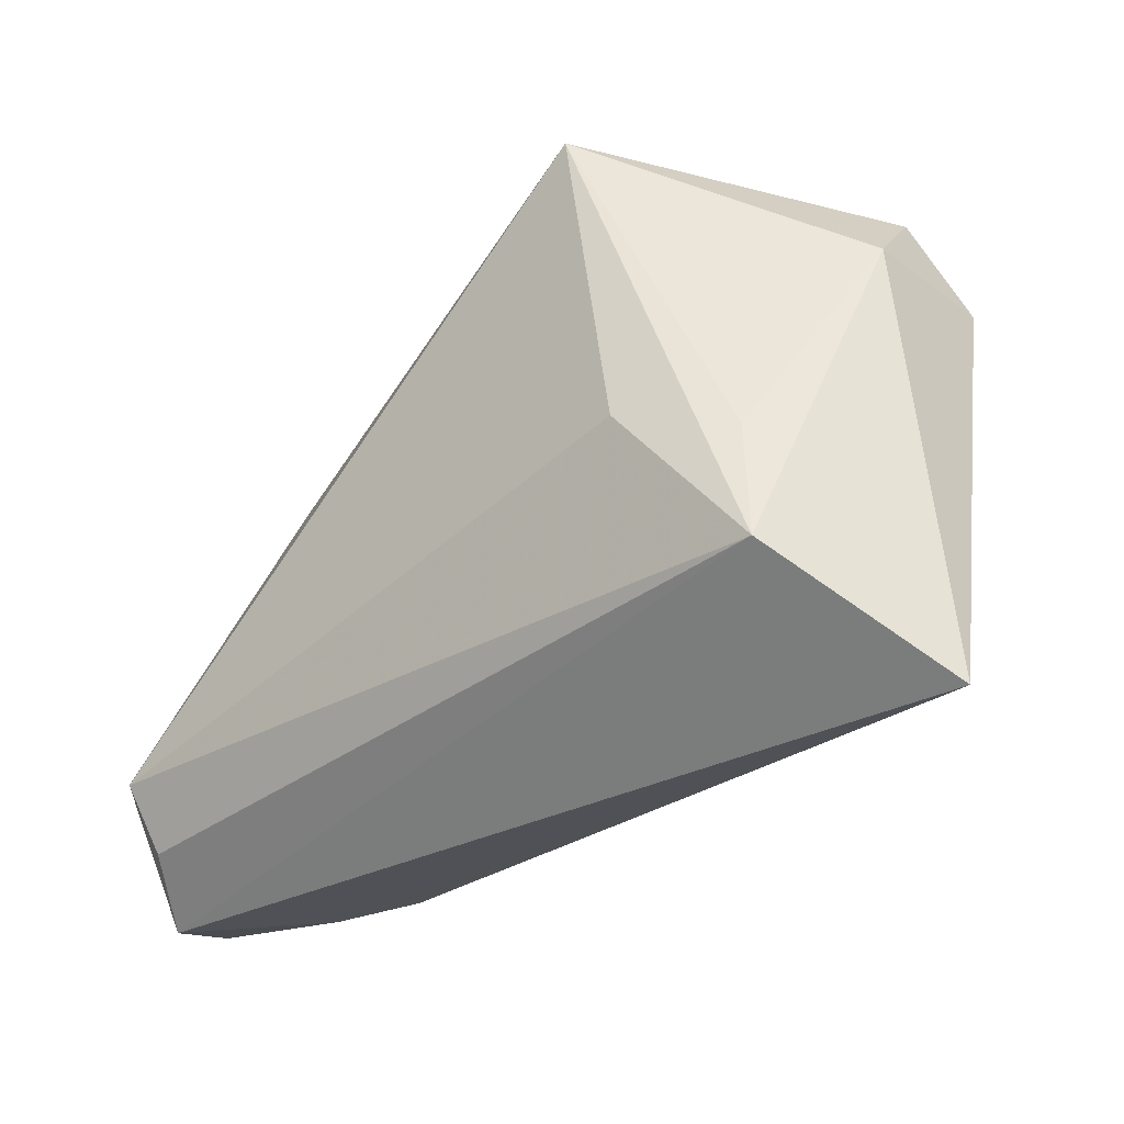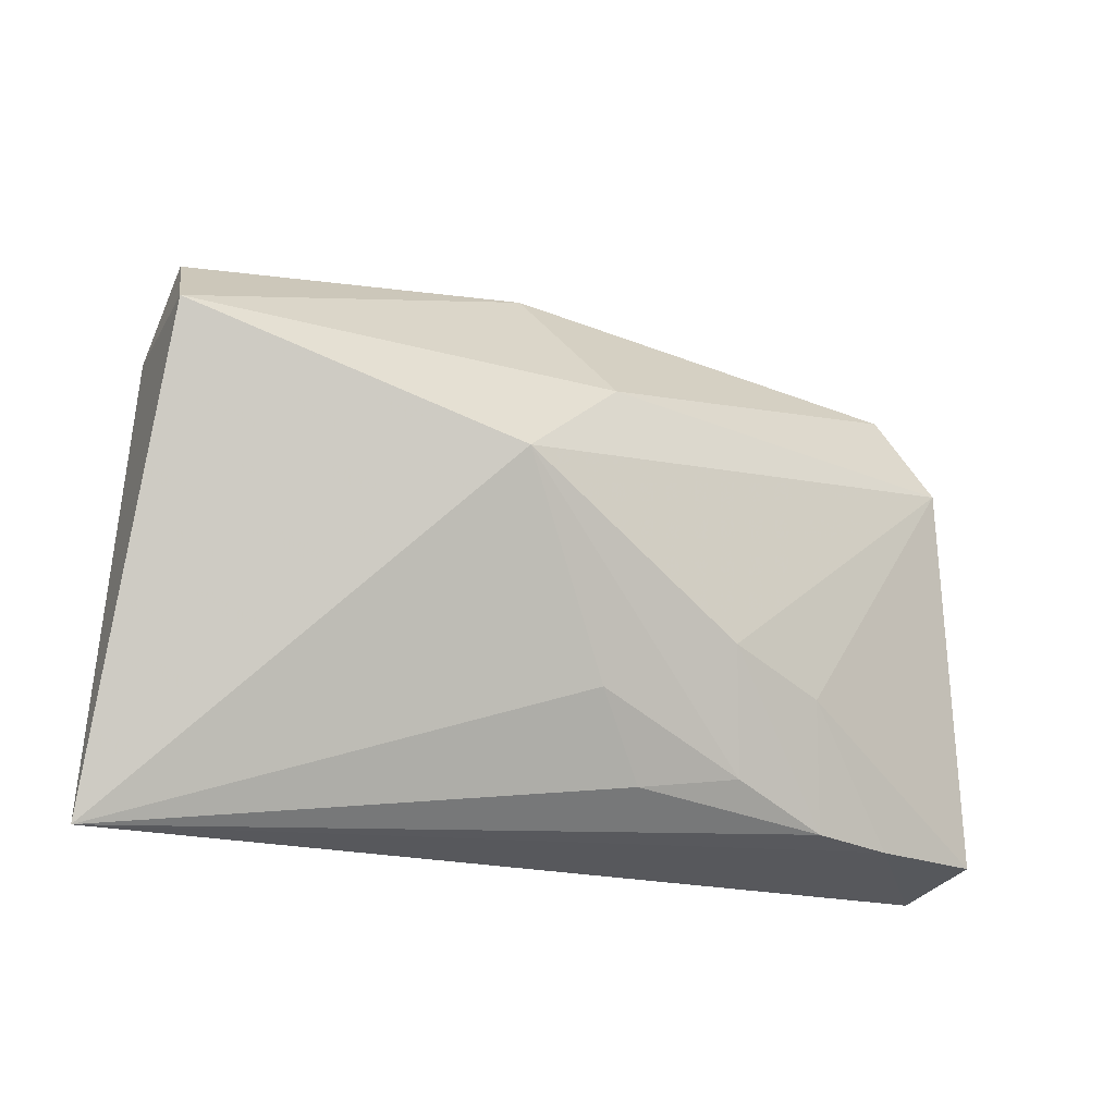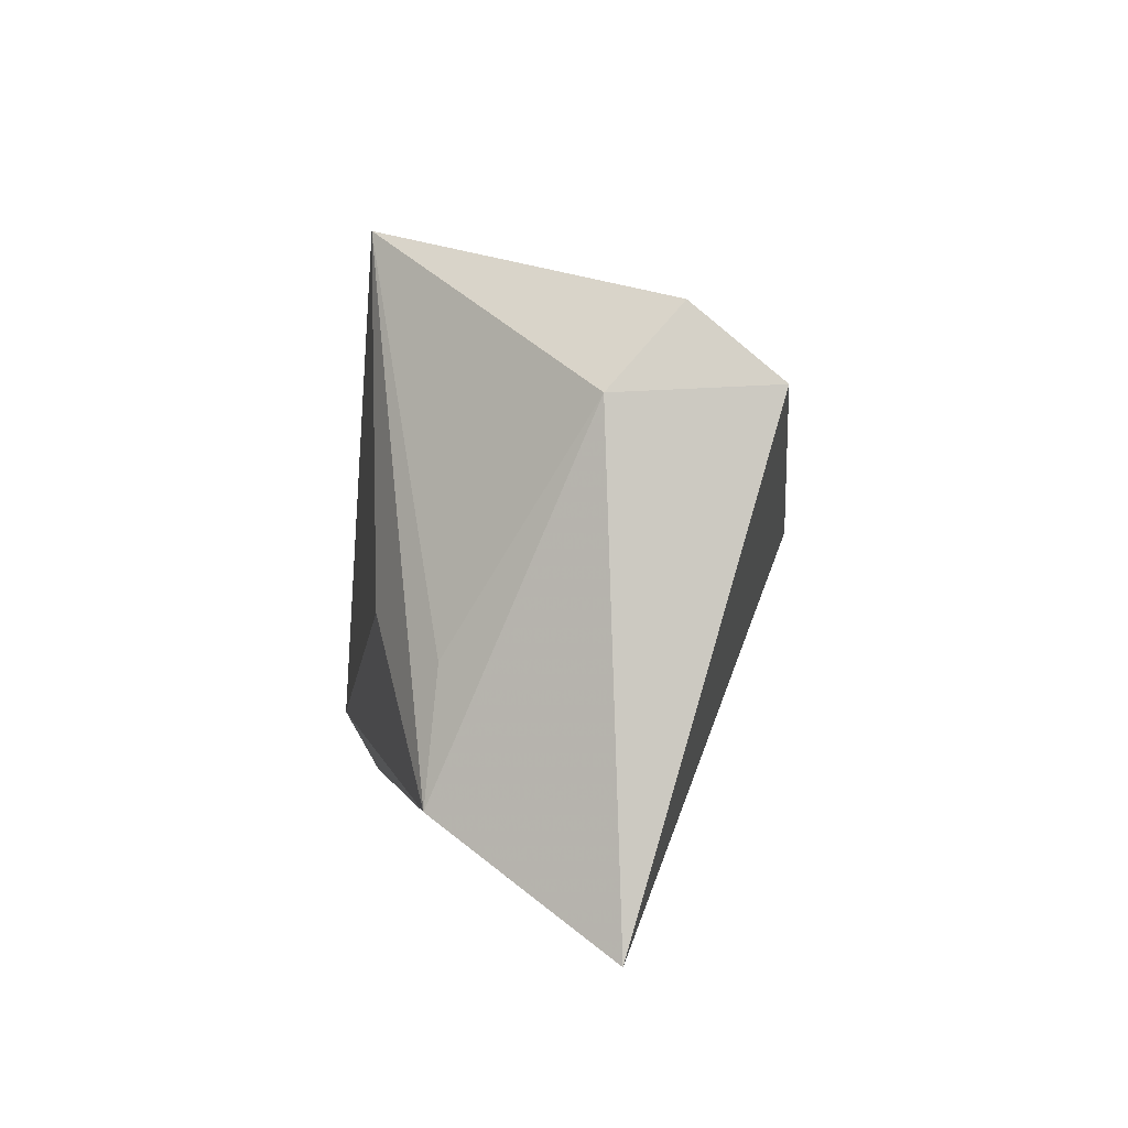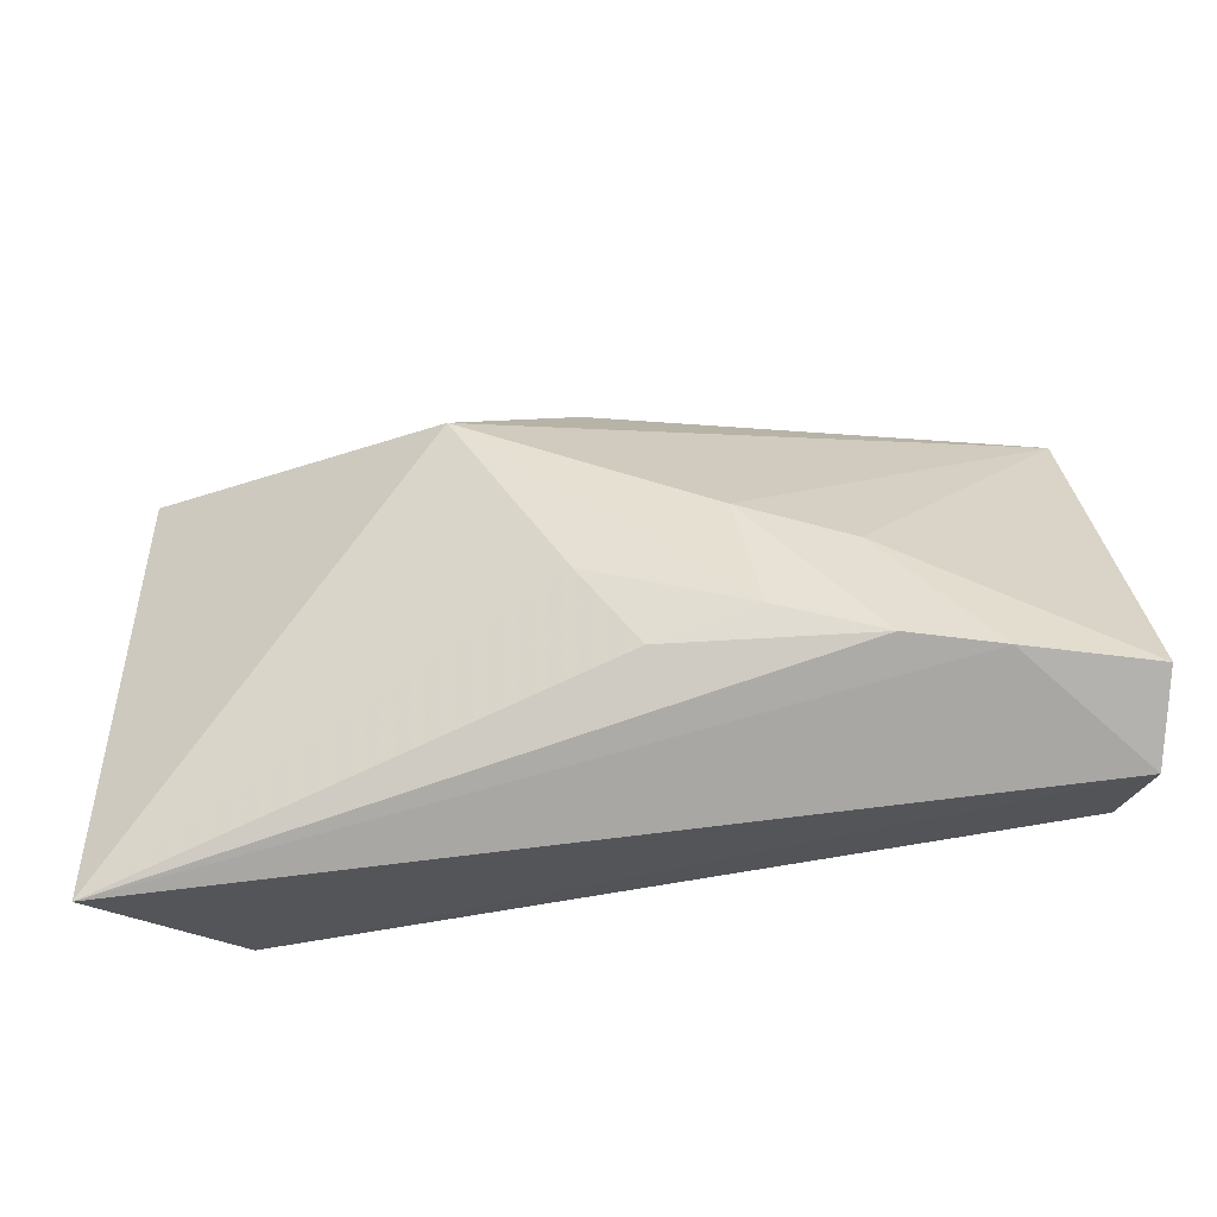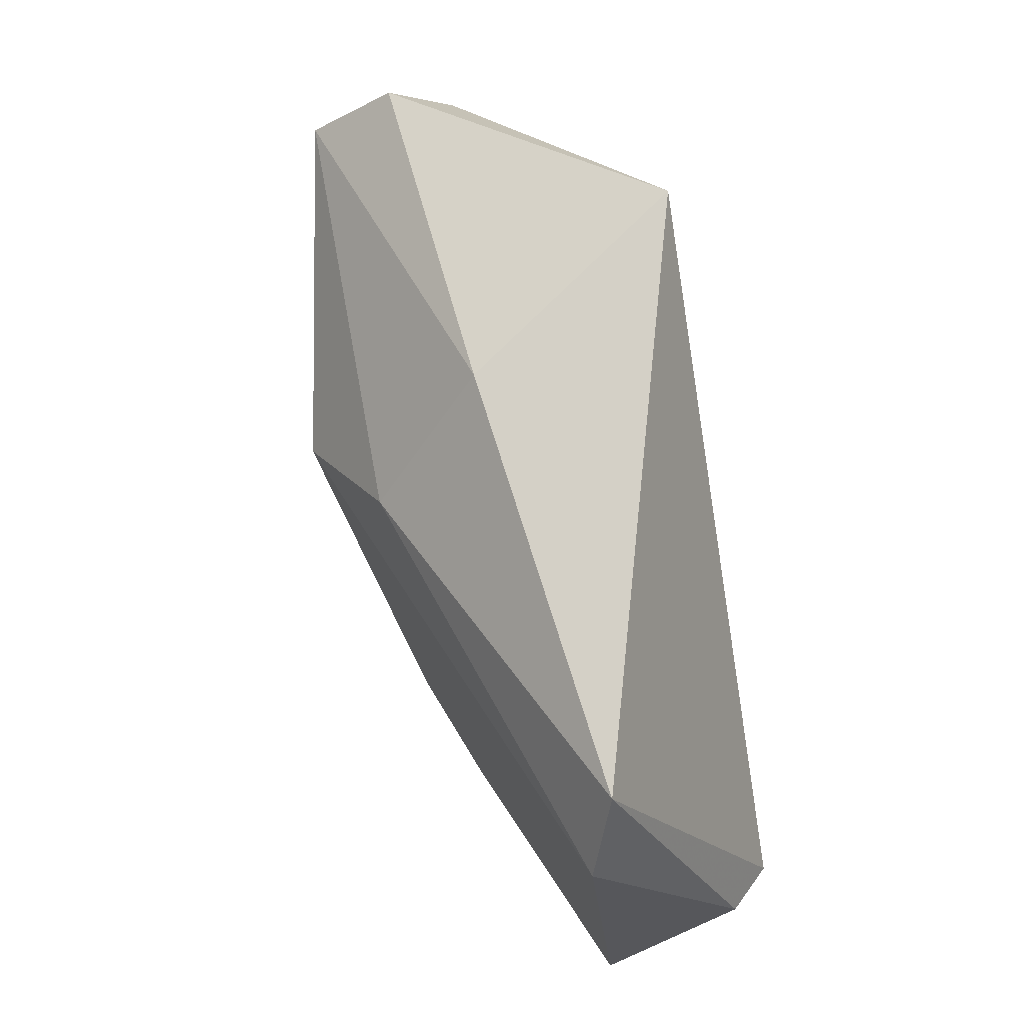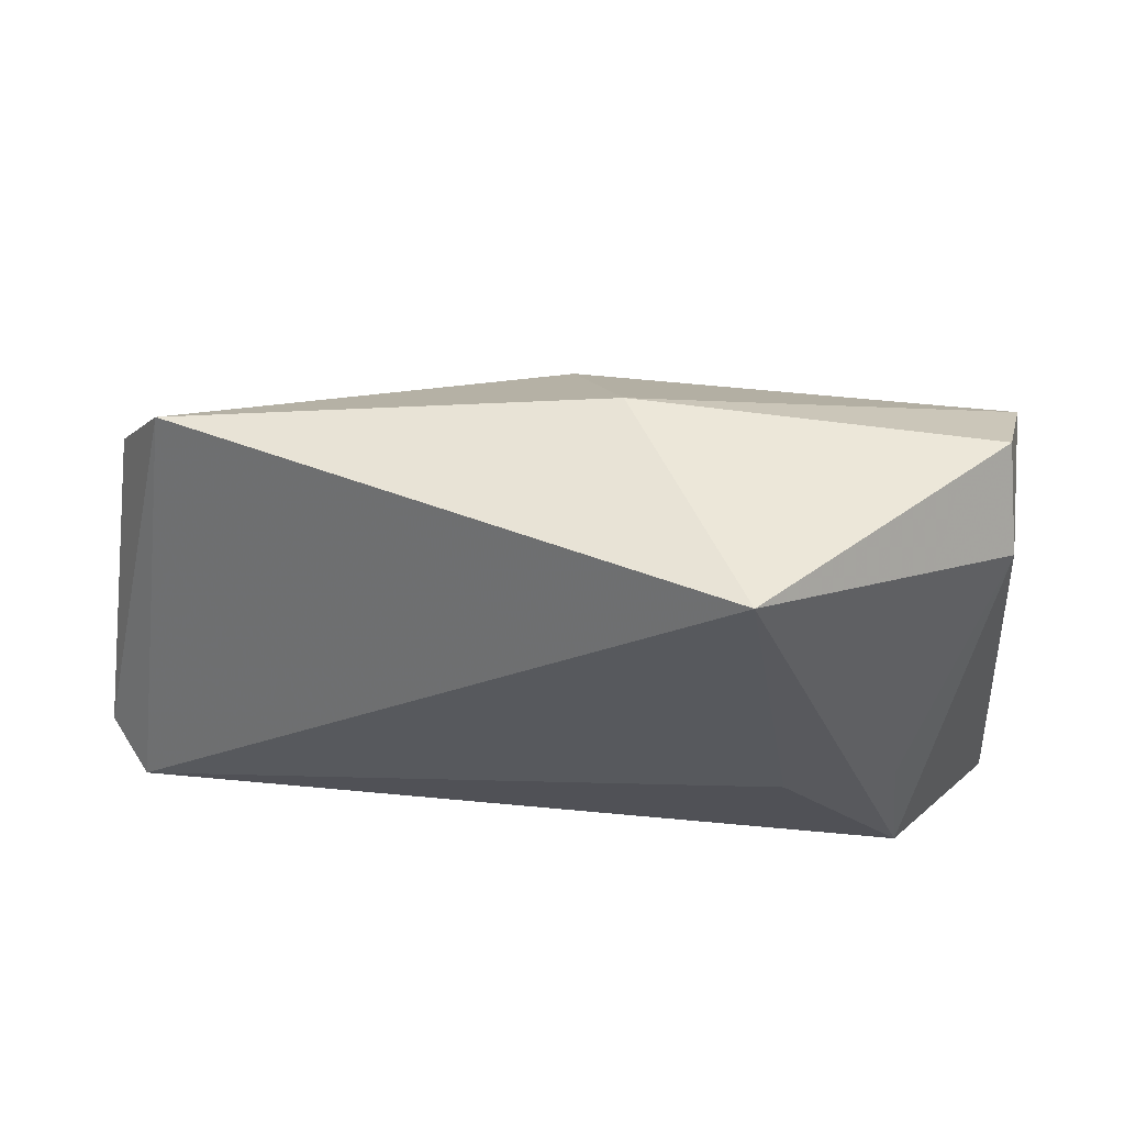
<metadata>
{"format":"obj","ext":"obj","renderer":"f3d","projection":"perspective","resolution":1024,"background":"white","views":[{"elev":-30.5,"azim":-137.4,"up":"+Y"},{"elev":-19.1,"azim":-21.0,"up":"+Y"},{"elev":2.0,"azim":-97.8,"up":"+Y"},{"elev":-63.7,"azim":13.2,"up":"+Y"},{"elev":69.2,"azim":77.8,"up":"+Y"},{"elev":59.8,"azim":-172.4,"up":"+Y"}]}
</metadata>
<code>
v 0.05136 -0.02786 -0.01582
v 0.0192 -0.0108 0.01981
v -0.04036 -0.005531 -0.01469
v 0.00224 -0.01765 0.01954
v -0.003927 0.03502 0.007504
v -0.02058 0.04053 -0.02033
v 0.03346 -0.03093 0.0116
v 0.003395 0.0184 0.0215
v -0.0473 0.03127 0.009797
v 0.05524 0.0174 0.005777
v -0.04946 0.02177 0.001048
v -0.02705 -0.001178 -0.02033
v -0.01014 0.006934 0.02869
v 0.05602 -0.03463 -0.008138
v 0.05924 -0.03152 0.002303
v 0.05753 -0.01664 -0.0147
v -0.04904 0.02273 0.01993
v 0.04423 -0.03162 0.00792
v 0.02122 -0.02596 0.01517
v 0.008652 -0.02772 0.01417
v 0.03199 -0.01514 0.01493
v -0.04226 -0.02069 -0.0164
v 0.05248 -0.01972 -0.02033
v -0.05426 -0.03463 0.002238
v 0.04897 0.02829 0.002405
f 22 24 11
f 11 6 3
f 3 22 11
f 6 22 3
f 24 22 14
f 11 24 17
f 24 13 17
f 1 14 22
f 9 6 11
f 11 17 9
f 8 17 13
f 8 10 25
f 13 10 8
f 4 13 24
f 4 19 13
f 23 1 22
f 6 25 23
f 14 1 23
f 6 9 5
f 5 25 6
f 5 8 25
f 5 9 17
f 17 8 5
f 24 14 18
f 18 7 24
f 18 14 15
f 13 19 2
f 19 7 2
f 2 10 13
f 20 4 24
f 19 4 20
f 24 7 20
f 20 7 19
f 12 22 6
f 6 23 12
f 12 23 22
f 25 10 16
f 16 23 25
f 16 10 15
f 15 14 16
f 14 23 16
f 7 18 21
f 21 2 7
f 21 18 15
f 15 10 21
f 10 2 21

</code>
